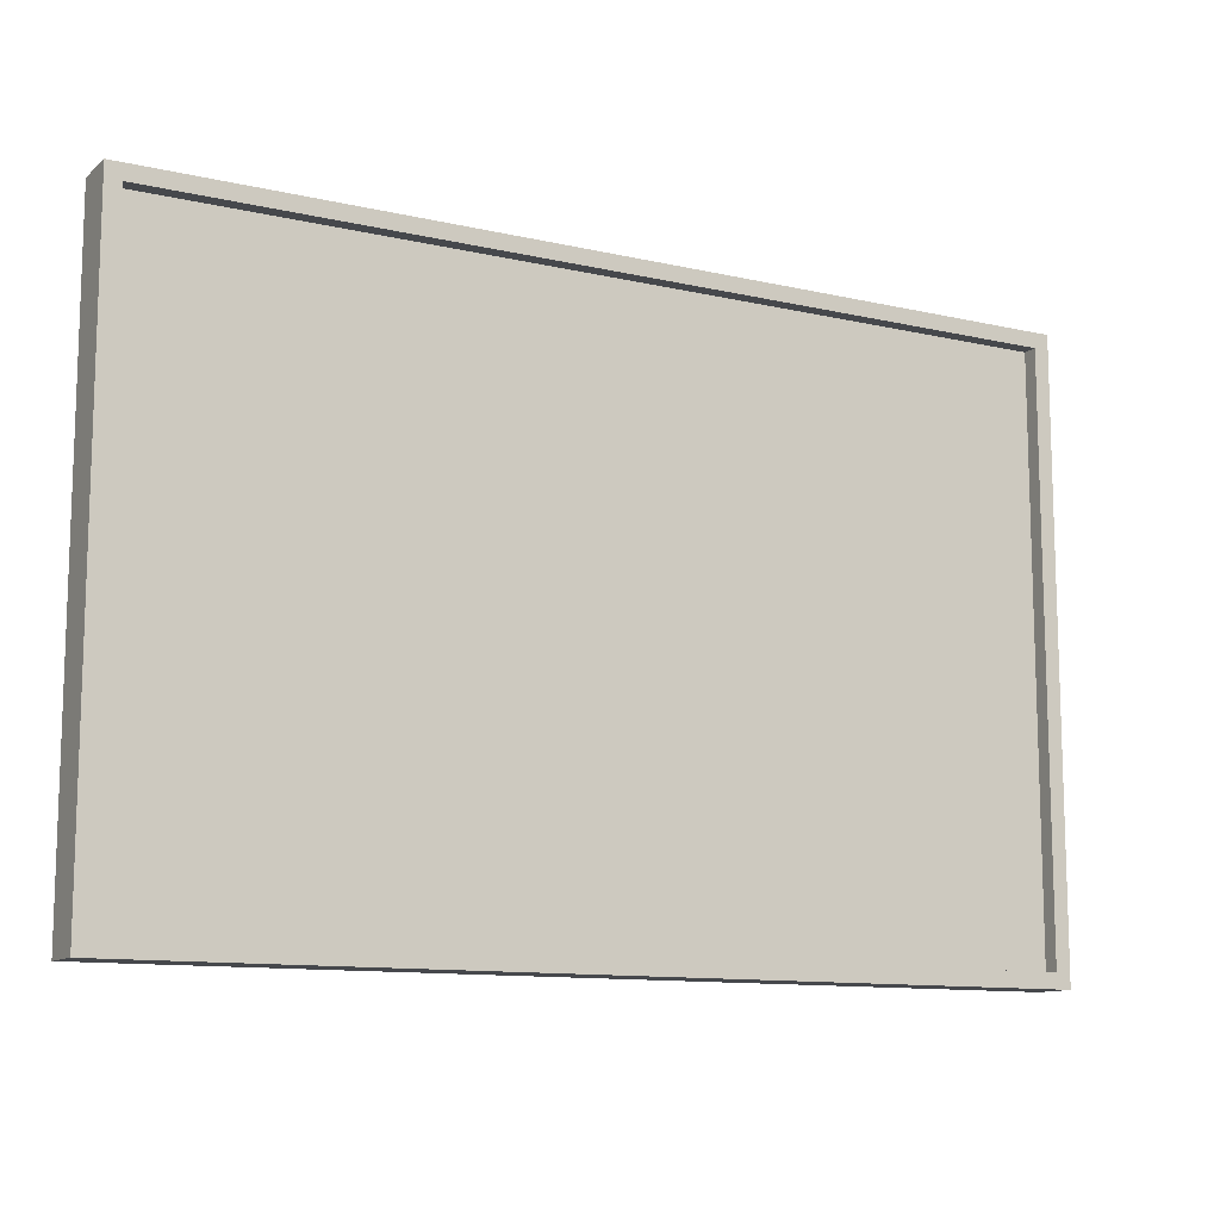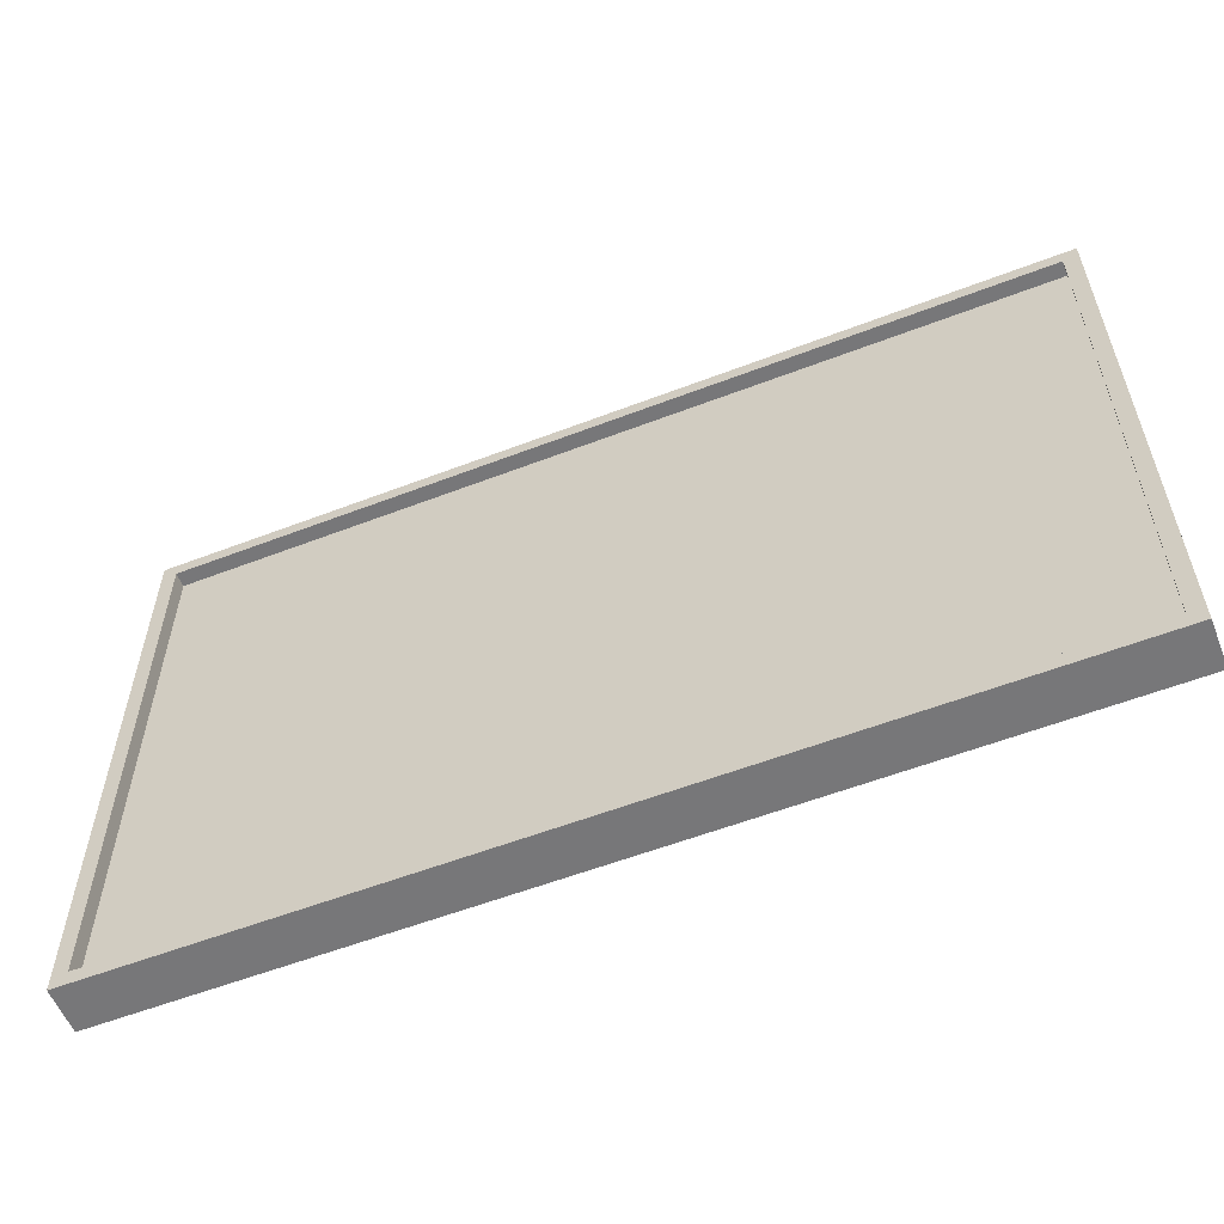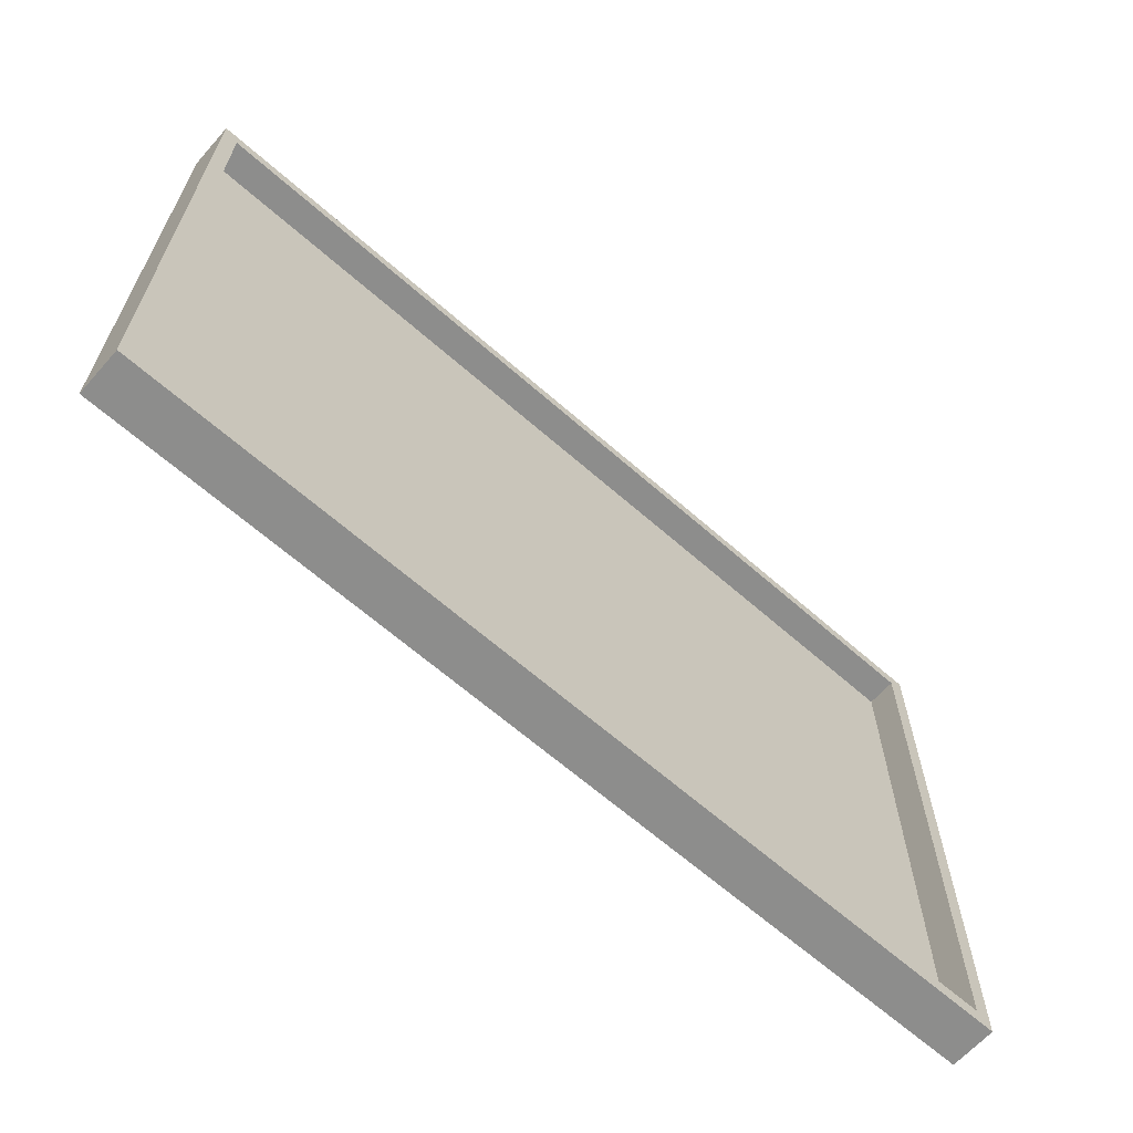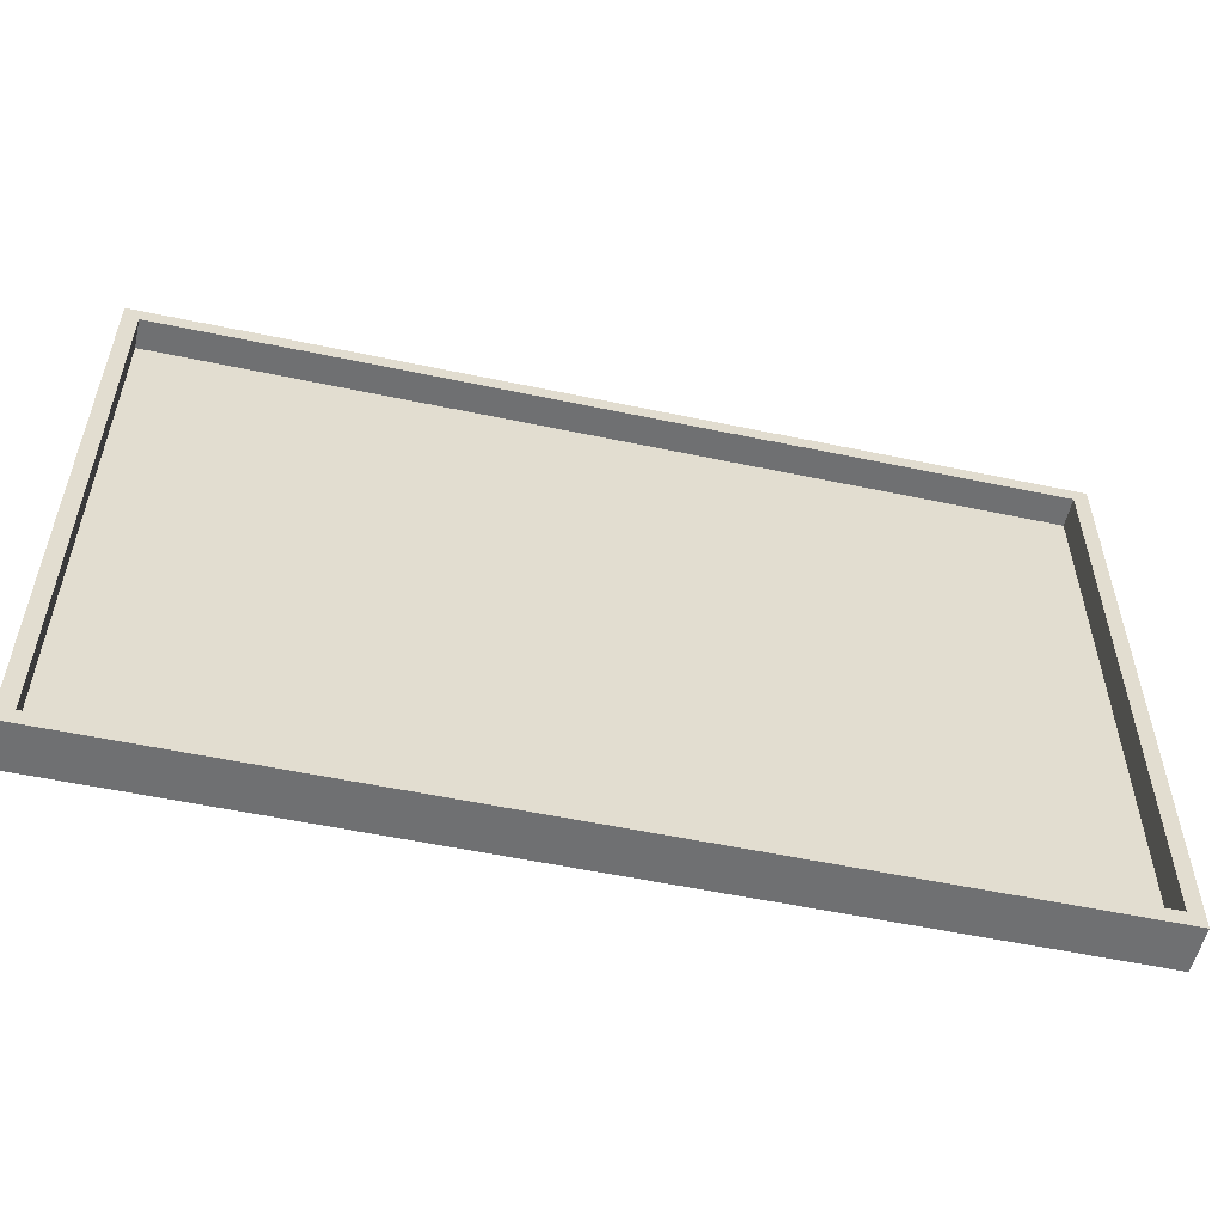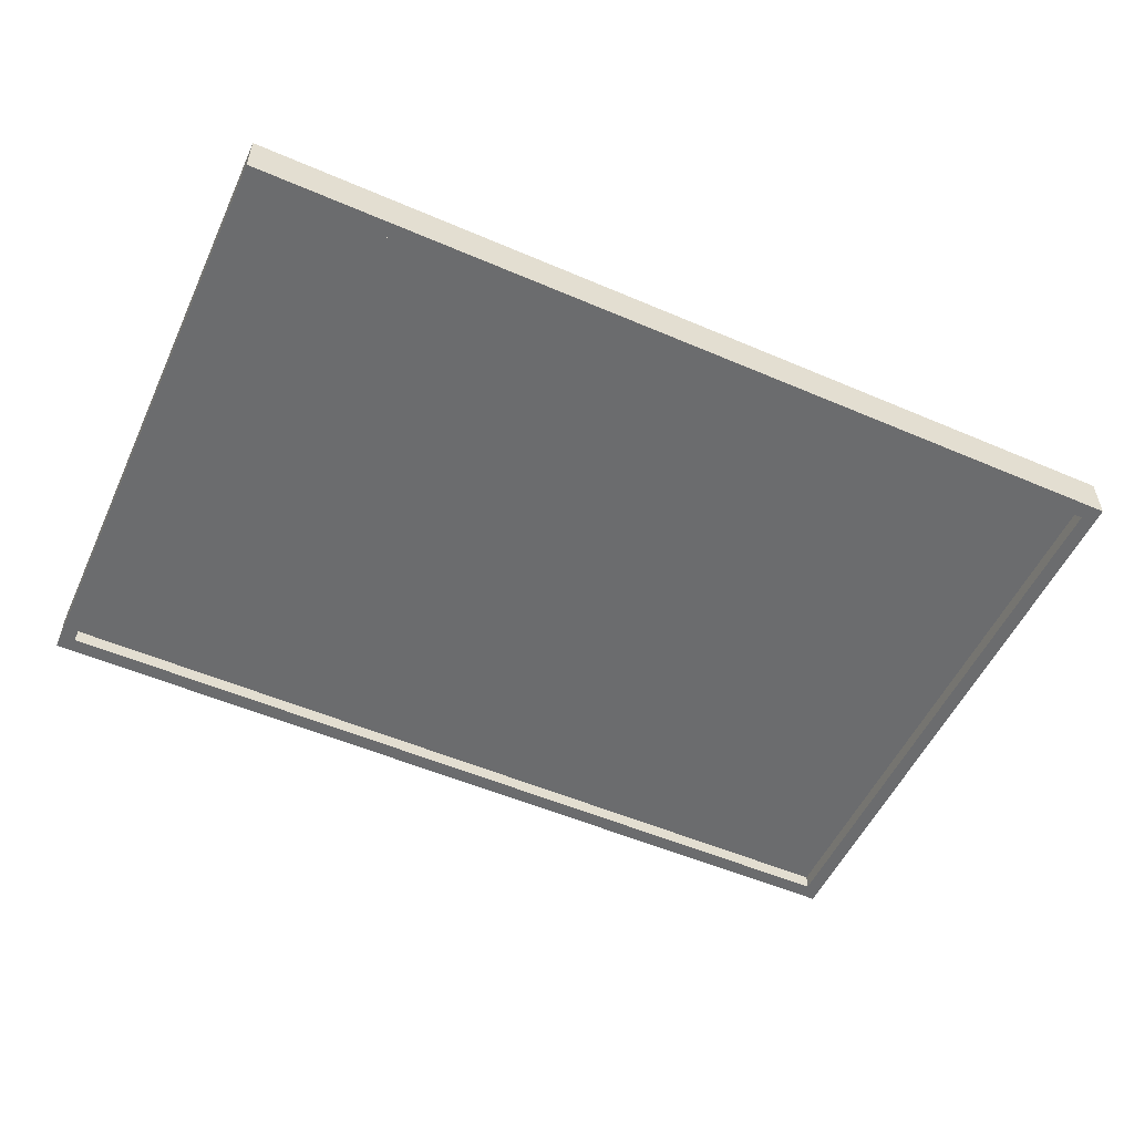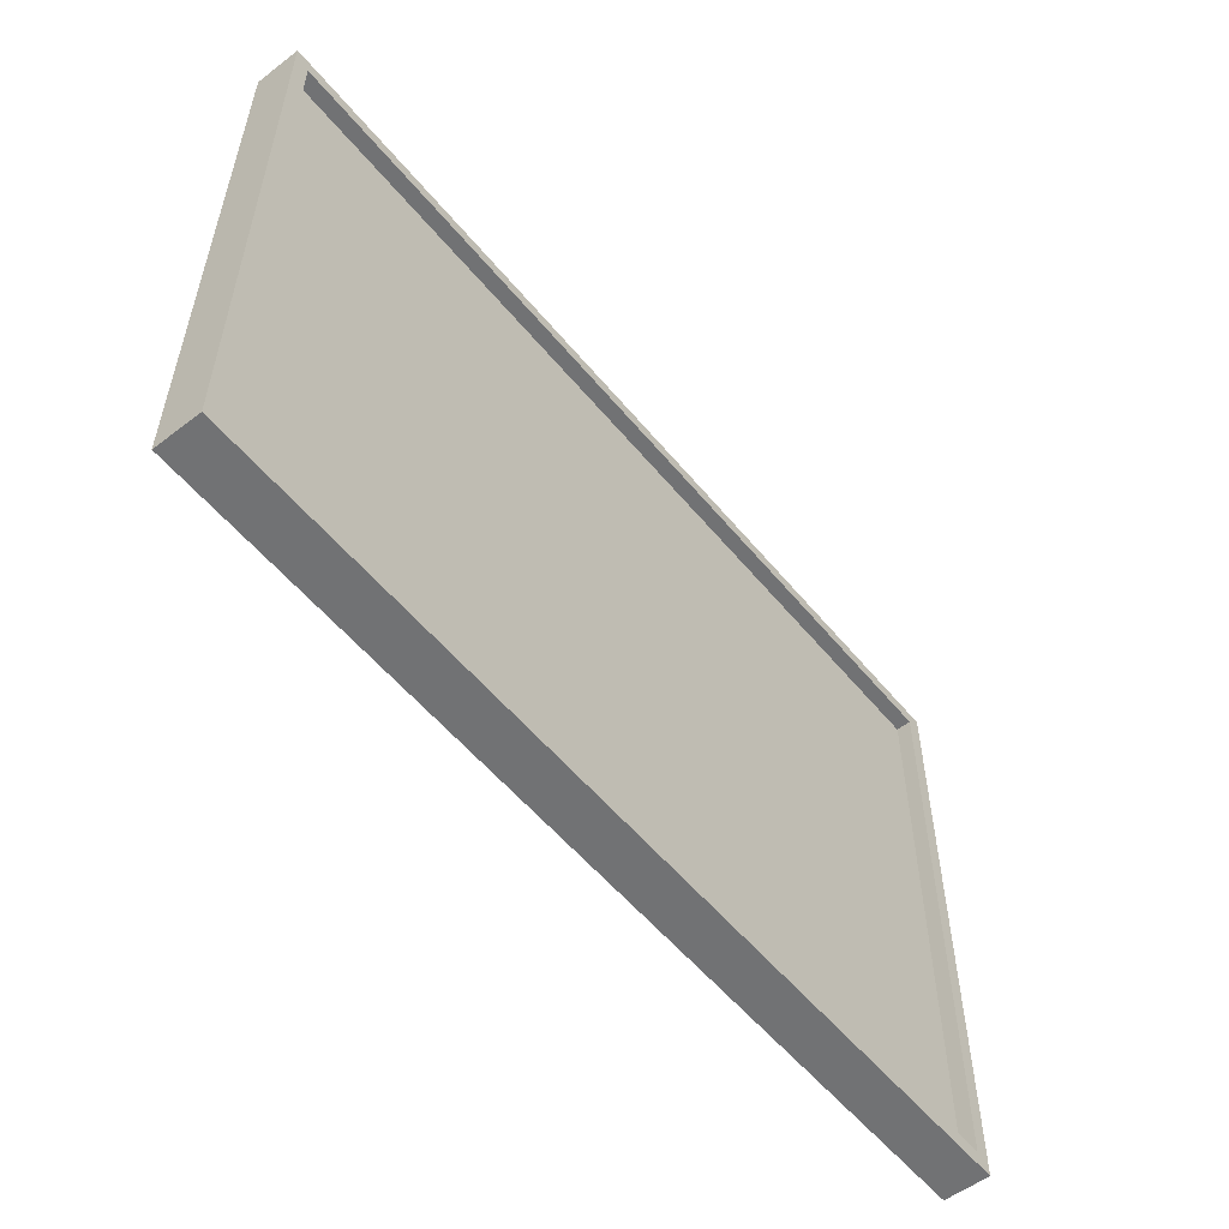
<metadata>
{"format":"obj","ext":"obj","renderer":"f3d","projection":"perspective","resolution":1024,"background":"white","views":[{"elev":-11.5,"azim":151.0,"up":"+Y"},{"elev":-57.2,"azim":-158.2,"up":"+Y"},{"elev":-64.4,"azim":-41.6,"up":"+Y"},{"elev":-54.8,"azim":-12.6,"up":"+Y"},{"elev":-53.6,"azim":155.4,"up":"+Z"},{"elev":-55.4,"azim":128.8,"up":"+Y"}]}
</metadata>
<code>
g 6_6
v -161.1 -0.000176 -5.207
v -156.1 5 -5.207
v 138.9 -0.000176 -5.207
v -161.1 200 -5.207
v -156.1 195 -5.207
v 133.9 195 -5.207
v 133.9 5 -5.207
v 138.9 200 -5.207
v -161.1 -0.000176 -0.2072
v -161.1 200 -0.2072
v 138.9 200 -0.2072
v 138.9 -0.000176 -0.2072
v 133.9 195 -5.207
v -156.1 195 -0.2072
v -156.1 195 -5.207
v 133.9 195 -0.2072
v -156.1 5 -5.207
v -156.1 5 -0.2072
v 133.9 5 -0.2072
v 133.9 5 -5.207
f 1 2 3
f 2 1 4
f 2 4 5
f 5 4 6
f 3 7 8
f 7 3 2
f 8 7 6
f 8 6 4
f 4 9 10
f 9 4 1
f 11 4 10
f 4 11 8
f 3 11 12
f 11 3 8
f 3 9 1
f 9 3 12
f 13 14 15
f 14 13 16
f 17 14 18
f 14 17 15
f 13 19 16
f 19 13 20
f 19 17 18
f 17 19 20
g 1_1
v 133.9 195 -0.1571
v -156.1 5 -0.1571
v 133.9 5 -0.1571
v -156.1 195 -0.1571
v 133.9 195 -0.2571
v -156.1 5 -0.2571
v 133.9 5 -0.2571
v -156.1 195 -0.2571
f 21 22 23
f 22 21 24
f 25 27 26
f 26 28 25
g 3_3
v 138.9 -0.000178 9.793
v 133.9 5 9.793
v -161.1 -0.000178 9.793
v 138.9 200 9.793
v 133.9 195 9.793
v -156.1 195 9.793
v -156.1 5 9.793
v -161.1 200 9.793
v -161.1 200 -0.2072
v -161.1 -0.000176 -0.2072
v 138.9 -0.000176 -0.2072
v 138.9 200 -0.2072
v -156.1 5 -0.2072
v -156.1 195 9.793
v -156.1 5 9.793
v -156.1 195 -0.2072
v 133.9 195 -0.2072
v -156.1 195 9.793
v -156.1 195 -0.2072
v 133.9 195 9.793
v 133.9 5 9.793
v 133.9 5 -0.2072
v -156.1 5 -0.2072
v -156.1 5 9.793
f 29 30 31
f 30 29 32
f 30 32 33
f 33 32 34
f 31 35 36
f 35 31 30
f 36 35 34
f 36 34 32
f 37 31 36
f 31 37 38
f 39 31 38
f 31 39 29
f 39 32 29
f 32 39 40
f 32 37 36
f 37 32 40
f 41 42 43
f 42 41 44
f 45 46 47
f 46 45 48
f 45 49 48
f 49 45 50
f 49 51 52
f 51 49 50

</code>
